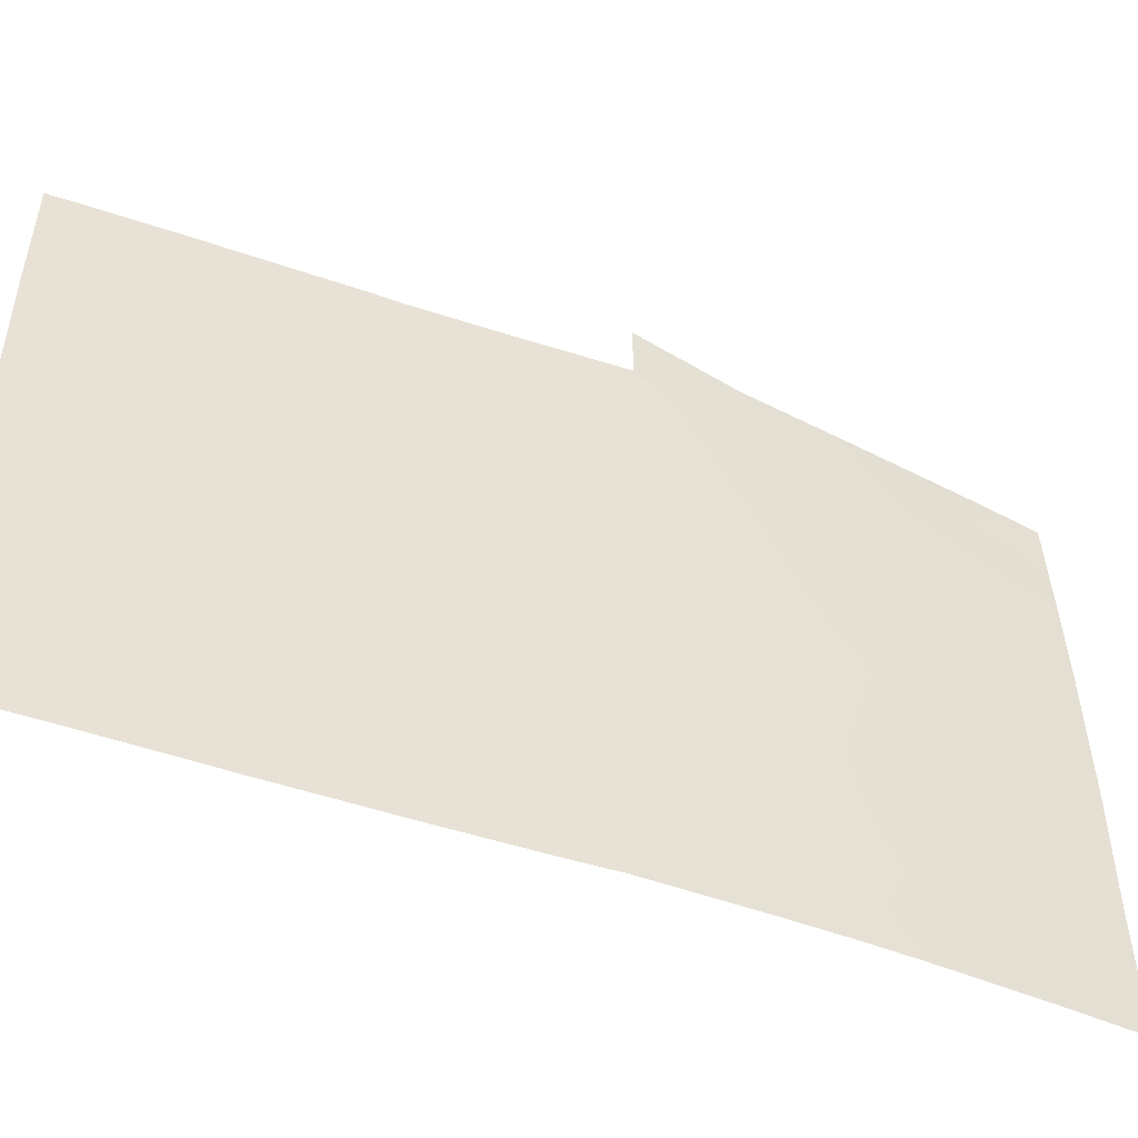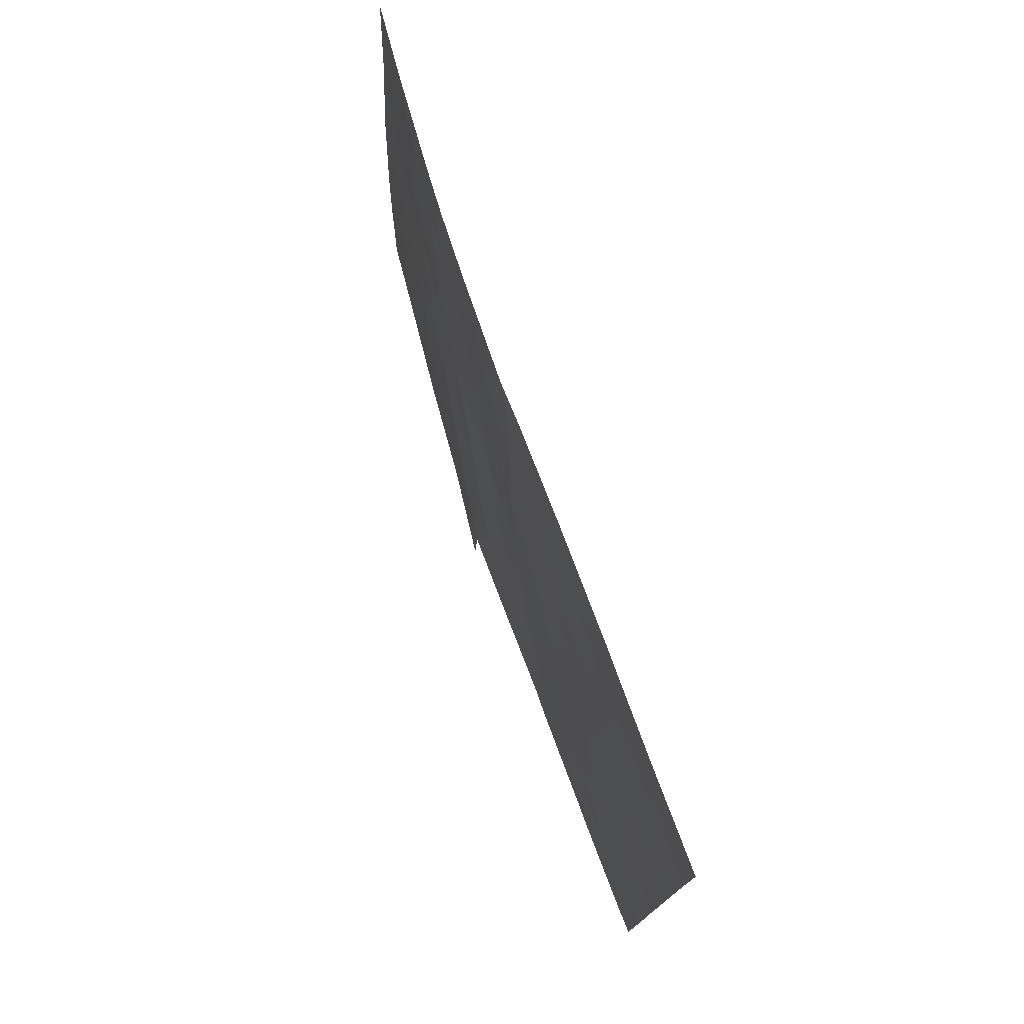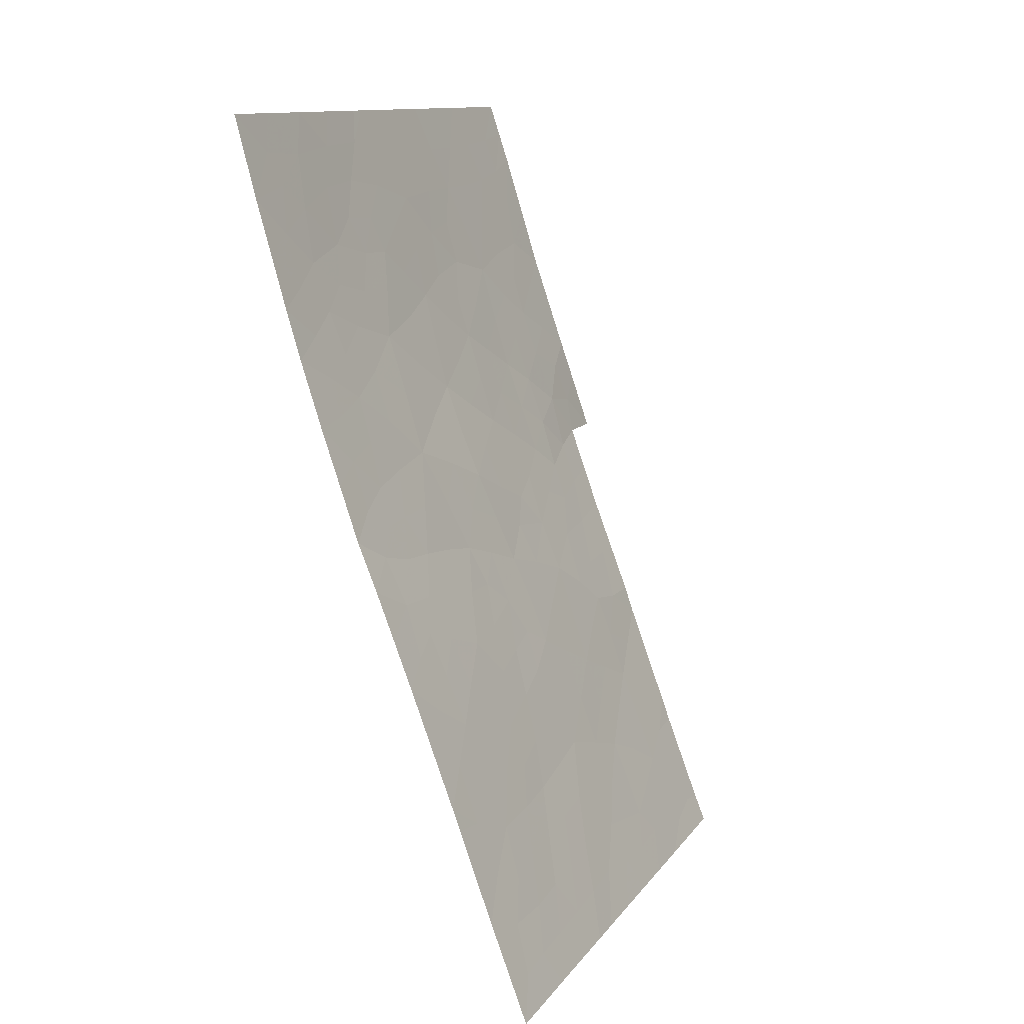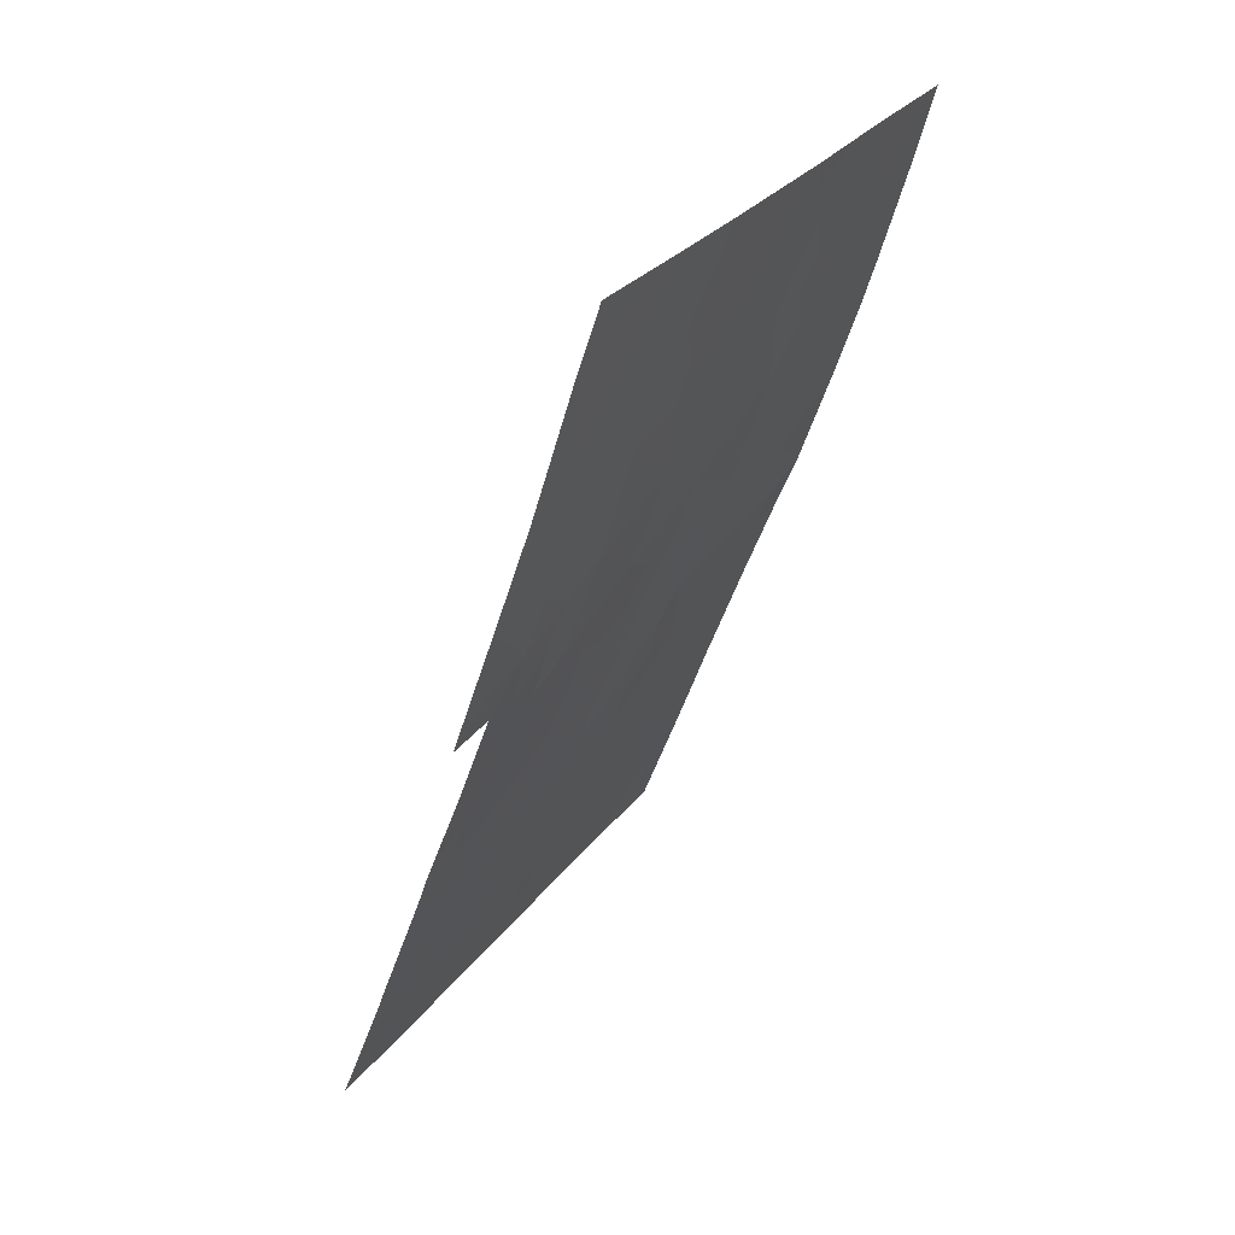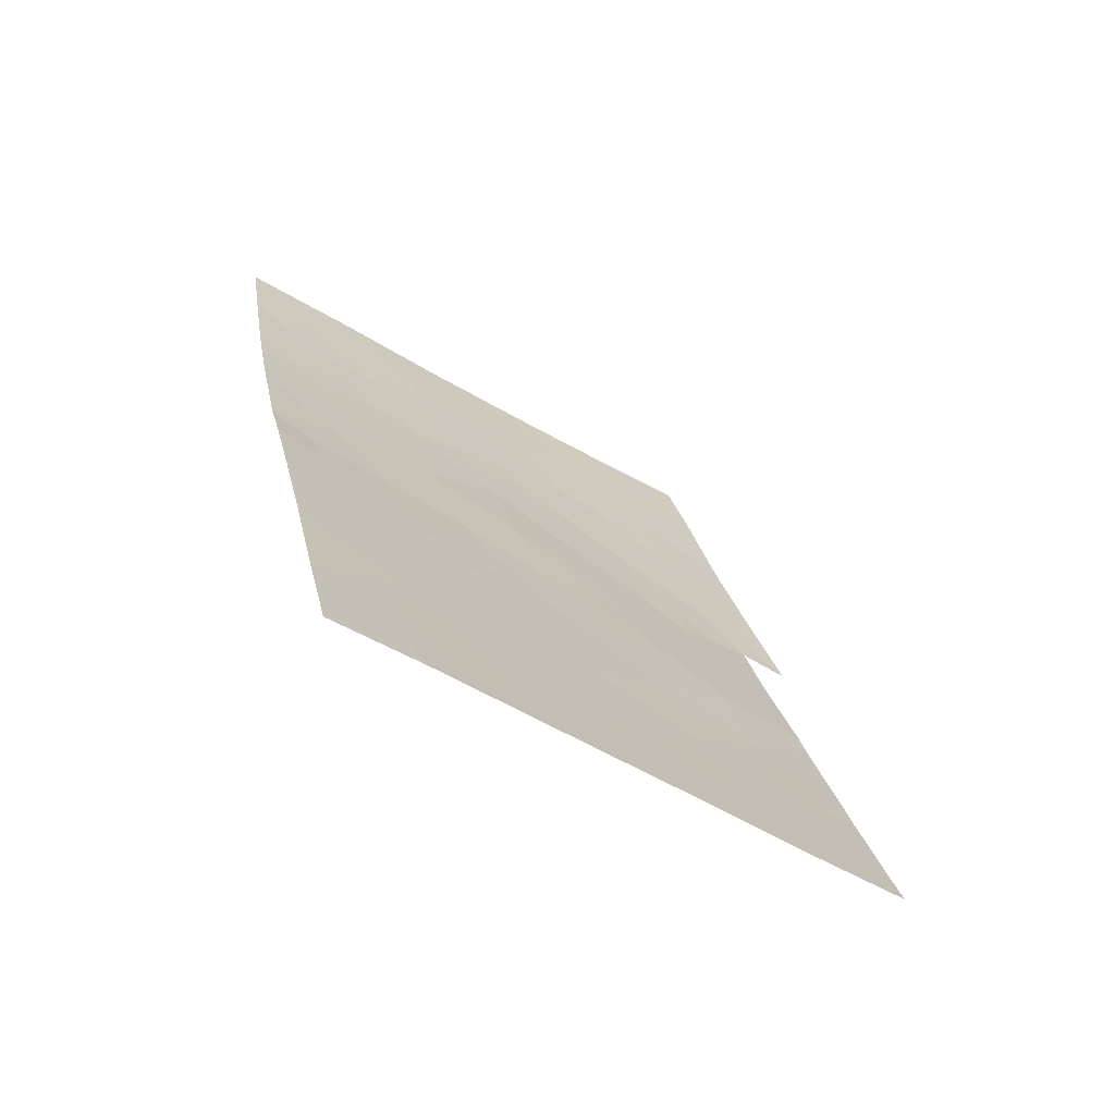
<metadata>
{"format":"obj","ext":"obj","renderer":"f3d","projection":"perspective","resolution":1024,"background":"white","views":[{"elev":-49.2,"azim":-131.3,"up":"+Y"},{"elev":-17.1,"azim":-2.8,"up":"+Z"},{"elev":12.4,"azim":22.5,"up":"+Z"},{"elev":30.2,"azim":-150.4,"up":"+Z"},{"elev":-50.2,"azim":55.4,"up":"+Z"}]}
</metadata>
<code>
v 107.5 -38 88.06
v 107 -41.49 89.34
v 104 -45.97 98.56
v 104.9 -46.13 95.3
v 105.1 -39.05 95.05
v 104.7 -40.65 96.24
v 107.6 -48.35 87.65
v 108.1 -50 86.43
v 109.7 -48.02 82.15
v 109.7 -45.72 82.15
v 108.5 -48.11 85.43
v 108.4 -45.89 85.55
v 109.1 -49 83.75
v 103.7 -40.15 100
v 104.2 -39.47 98.29
v 104.2 -41.37 98.18
v 106.9 -48.49 89.54
v 104.9 -37.55 96.18
v 104.2 -37.81 98.68
v 104.3 -47.26 97.31
v 108.5 -38 85.24
v 104.6 -50 96.26
v 105.3 -50 93.94
v 105.8 -48.44 92.51
v 105.8 -38.7 92.91
v 105.7 -42.38 92.95
v 105.4 -44.15 93.96
v 109.7 -44.96 82.15
v 109.7 -40.37 82.15
v 109.2 -41.54 83.52
v 108.3 -43.68 85.86
v 106.4 -47.43 90.95
v 105.1 -42.32 94.88
v 103.7 -42.07 100
v 103.6 -44.71 100
v 108.9 -50 84.13
v 106.1 -50 91.72
v 107.2 -46.68 88.89
v 106.1 -44.06 91.99
v 104.9 -50 95.27
v 107.7 -38 87.49
v 107.2 -50 88.82
v 106.5 -50 90.75
v 106.8 -39.2 90.01
v 106.1 -40.53 91.97
v 108.7 -38 84.73
v 104 -50 98.38
v 109.5 -38 82.75
v 103.6 -50 100
v 106.7 -37.99 90.18
v 103.8 -38 100
v 105.5 -37.27 94.1
v 109.1 -43.24 83.81
v 103.6 -45.05 100
v 106 -37.93 92
v 103.6 -47.49 100
v 108.2 -50 86
v 109.7 -42.8 82.16
v 106 -36.83 92
v 109.7 -50 82.11
v 109.7 -38 82.17
v 104.2 -43.62 98.07
v 104.8 -43.9 95.95
v 104.4 -45.29 97.02
v 106.8 -43.64 90.03
v 104.7 -38.55 96.71
v 107.8 -41.61 87.19
v 109 -44.87 83.91
v 107.8 -46.38 87.08
v 107.7 -45.24 87.39
v 106.5 -45.53 90.67
v 104.7 -48.34 96.06
v 106.4 -42.22 91.16
v 109.1 -46.85 83.77
v 106.3 -49.16 91.25
v 105.7 -46.26 92.86
v 105.2 -48.17 94.31
v 108.9 -39.78 84.27
v 107.5 -39.87 88.25
v 108.5 -41.59 85.18
v 105.4 -40.66 94.01
v 108.1 -39.81 86.36
v 107 -44.56 89.29
v 107.5 -43.41 88.12
v 104.4 -48.44 97.03
v 104.8 -42.34 95.74
v 104.6 -41.9 96.53
v 104.9 -41.53 95.48
v 109.4 -47.37 82.93
v 109.4 -48.39 82.9
v 109.1 -47.86 83.7
v 108.4 -46.93 85.46
v 108.7 -46.38 84.66
v 108.8 -47.42 84.57
v 104.2 -40.41 98.2
v 104 -40.76 99.09
v 104 -39.8 99.13
v 107 -47.7 89.25
v 107.4 -47.56 88.26
v 107.3 -48.42 88.68
v 104.5 -37.68 97.43
v 104.4 -38.37 97.76
v 107.5 -45.94 88.09
v 107.1 -45.63 89.01
v 107.4 -44.99 88.31
v 104.3 -50 97.32
v 104.2 -49.19 97.66
v 105.6 -39.75 93.53
v 105.9 -39.67 92.48
v 105.7 -40.59 93
v 105.9 -43.23 92.48
v 105.7 -44.16 92.97
v 105.6 -43.26 93.44
v 103.6 -43.39 100
v 103.9 -42.89 99.07
v 103.9 -44.13 99.14
v 108 -48.28 86.58
v 107.8 -47.46 87.27
v 108.1 -47.3 86.32
v 104.5 -40.06 97.32
v 104.4 -41.03 97.28
v 104.4 -41.9 97.44
v 104.4 -42.8 97.25
v 104.2 -42.4 98.17
v 103.8 -45.36 99.35
v 104.1 -44.83 98.4
v 103.7 -41.11 100
v 103.9 -41.76 99.08
v 104.9 -39.07 95.91
v 106.6 -42.79 90.61
v 106.6 -41.57 90.42
v 106.9 -42.55 89.72
v 108.1 -38 86.36
v 106.7 -49.02 90.26
v 105.1 -44.05 94.97
v 104.9 -43.12 95.38
v 105.2 -43.2 94.41
v 107.9 -43.5 87.07
v 108 -44.49 86.68
v 107.6 -44.3 87.68
v 106.5 -39.78 90.67
v 106.4 -40.58 90.97
v 106.2 -41.41 91.48
v 107.7 -50 87.63
v 107.4 -49.19 88.18
v 107.9 -49.17 87.05
v 107 -49.2 89.25
v 104.2 -38.59 98.46
v 104.4 -39.13 97.51
v 105.1 -40.67 95.06
v 105.2 -41.5 94.46
v 105.2 -45.1 94.57
v 105.5 -45.16 93.48
v 105.3 -46.17 94.1
v 109.3 -40.02 83.22
v 109.2 -39.01 83.53
v 109.5 -39.41 82.66
v 103.8 -47.95 99.17
v 103.8 -49.14 99.25
v 103.6 -48.75 100
v 103.8 -50 99.19
v 103.8 -39.23 100
v 104 -38.78 99.2
v 107.1 -38.61 89.1
v 107.1 -39.57 89.06
v 107.1 -38 89.12
v 104 -37.91 99.34
v 106.8 -40.39 89.9
v 105.3 -39.84 94.55
v 105.4 -38.94 94.06
v 106.7 -48 90.19
v 106.8 -47.07 89.99
v 104.2 -45.54 97.75
v 104.4 -46.12 97.05
v 104.2 -46.48 97.82
v 105.9 -49.23 92.19
v 106.1 -48.61 91.75
v 106.1 -47.87 91.8
v 106.4 -48.32 91.03
v 106.4 -37.96 91.09
v 106.4 -38.87 90.91
v 109 -44.04 84.02
v 109.3 -44.16 83.1
v 108.9 -41.55 84.27
v 109.1 -42.33 83.66
v 108.8 -42.44 84.53
v 108.2 -46.39 86.2
v 108.6 -50 85.07
v 108.7 -49.12 84.8
v 109.7 -43.88 82.15
v 109.4 -43.07 82.95
v 105.9 -41.45 92.47
v 105.6 -41.51 93.46
v 109.4 -42.07 82.89
v 104.5 -49.22 96.61
v 105.8 -37.74 92.76
v 105.7 -50 92.83
v 105.6 -49.18 93.17
v 109.4 -45.26 83.02
v 109.4 -46.31 82.97
v 109.1 -45.84 83.84
v 105.6 -38.01 93.63
v 105.3 -38.18 94.6
v 103.6 -46.27 100
v 103.8 -46.66 99.3
v 104 -47.09 98.47
v 109.7 -41.58 82.15
v 109.4 -41.04 82.94
v 108.3 -49.22 85.9
v 104.8 -49.15 95.66
v 109.4 -49.27 82.81
v 109.3 -50 83.12
v 109.7 -39.18 82.16
v 109.7 -49.01 82.13
v 105.5 -47.24 93.68
v 105.1 -47.18 94.7
v 107.4 -41.54 88.27
v 107.2 -40.58 88.8
v 107.6 -40.68 87.78
v 105.9 -45.08 92.42
v 105.7 -37.09 93.23
v 104.5 -47.61 96.52
v 104.6 -46.64 96.3
v 104.8 -47.33 95.65
v 105.4 -42.36 93.92
v 104.8 -44.91 95.59
v 104.7 -45.63 96.27
v 104.6 -44.66 96.54
v 104.3 -44.58 97.48
v 104.7 -39.59 96.54
v 105.2 -37.41 95.14
v 107.6 -42.52 87.65
v 107.3 -42.48 88.72
v 105.3 -49.11 94.06
v 105.5 -48.26 93.41
v 108.4 -44.86 85.69
v 108.1 -45.51 86.45
v 107.6 -46.78 87.89
v 106.2 -43.09 91.54
v 106.4 -43.85 91
v 105 -39.83 95.56
v 109 -40.73 83.85
v 108.7 -40.67 84.79
v 104.7 -42.99 96.31
v 106.1 -42.31 92
v 109.7 -46.87 82.15
v 108.7 -38.82 84.68
v 106.8 -50 89.78
v 106.8 -46.12 89.86
v 106.8 -45.28 89.82
v 106.3 -44.84 91.38
v 106.2 -45.86 91.7
v 109.1 -38 83.74
v 106.4 -46.48 90.84
v 106.1 -46.89 91.84
v 108.7 -44.37 84.83
v 108.7 -45.37 84.74
v 107.9 -38.91 86.94
v 107.8 -39.81 87.37
v 105.1 -50 94.61
v 105 -49.09 94.83
v 104.9 -48.2 95.17
v 105.8 -47.48 92.69
v 108.8 -48.33 84.44
v 108.2 -41.63 86.17
v 108.4 -42.56 85.51
v 108 -42.59 86.56
v 104.5 -43.75 96.95
v 106.6 -44.61 90.38
v 108.5 -39.79 85.33
v 108.7 -43.4 84.76
v 108.3 -40.7 85.78
v 108 -40.71 86.78
v 107.3 -44.16 88.51
v 107.1 -43.47 89.08
v 104.1 -48.21 98.1
v 105 -38.3 95.63
v 106.2 -39.72 91.45
v 106.1 -38.8 91.79
v 108.3 -38.92 85.86
v 107.5 -38.92 88.08
v 104 -48.84 98.59
v 109.4 -38.53 82.86
f 86 87 88
f 89 90 91
f 92 93 94
f 95 96 97
f 98 99 100
f 101 66 102
f 103 104 105
f 106 107 195
f 108 109 110
f 111 112 113
f 114 115 116
f 117 118 119
f 120 121 95
f 122 123 124
f 125 116 126
f 127 96 128
f 124 115 128
f 18 277 66
f 258 133 280
f 135 136 137
f 138 139 140
f 75 43 37
f 144 145 146
f 147 100 145
f 87 122 121
f 148 102 149
f 150 151 88
f 152 153 154
f 155 156 157
f 158 159 160
f 282 47 159
f 97 162 163
f 1 164 166
f 167 19 148
f 169 170 108
f 171 172 98
f 173 174 175
f 24 177 176
f 178 179 177
f 181 141 278
f 199 68 183
f 184 185 186
f 92 119 187
f 188 209 189
f 190 183 191
f 25 279 109
f 110 192 193
f 194 191 185
f 197 198 176
f 199 200 201
f 202 170 203
f 204 125 205
f 175 20 206
f 207 194 208
f 146 117 209
f 72 210 195
f 13 211 212
f 213 29 157
f 214 211 90
f 154 215 216
f 217 218 219
f 220 153 112
f 221 196 202
f 222 223 224
f 193 225 151
f 113 137 225
f 55 196 59
f 226 227 228
f 229 173 126
f 149 230 120
f 231 203 277
f 232 233 217
f 234 235 198
f 236 237 139
f 69 238 103
f 118 99 238
f 239 130 240
f 230 129 241
f 242 184 243
f 244 86 136
f 143 245 192
f 226 135 152
f 200 246 89
f 155 208 242
f 248 134 147
f 171 134 179
f 104 249 250
f 220 251 252
f 247 253 156
f 239 111 245
f 252 254 255
f 256 257 236
f 93 257 201
f 258 259 281
f 260 261 234
f 262 261 210
f 262 224 216
f 263 235 215
f 263 255 178
f 265 266 267
f 228 229 268
f 94 91 264
f 250 269 83
f 247 270 280
f 266 186 271
f 218 168 165
f 243 272 270
f 244 268 123
f 256 271 182
f 174 227 223
f 187 69 237
f 172 254 249
f 169 150 241
f 269 251 240
f 273 219 259
f 232 267 138
f 273 272 265
f 274 140 105
f 233 275 132
f 275 274 83
f 206 158 205
f 107 282 276
f 33 86 88
f 88 87 6
f 74 89 91
f 89 9 90
f 91 90 13
f 11 92 94
f 92 12 93
f 94 93 74
f 15 95 97
f 95 16 96
f 97 96 14
f 17 98 100
f 98 38 99
f 100 99 7
f 19 101 102
f 101 18 66
f 70 103 105
f 103 38 104
f 105 104 83
f 22 106 195
f 106 47 107
f 195 107 85
f 81 108 110
f 108 25 109
f 110 109 45
f 26 111 113
f 111 39 112
f 113 112 27
f 35 114 116
f 114 34 115
f 116 115 62
f 11 117 119
f 117 7 118
f 119 118 69
f 15 120 95
f 120 6 121
f 95 121 16
f 16 122 124
f 122 87 123
f 124 123 62
f 3 125 126
f 125 35 116
f 126 116 62
f 34 127 128
f 127 14 96
f 128 96 16
f 16 124 128
f 124 62 115
f 128 115 34
f 277 5 129
f 65 130 132
f 132 130 131
f 132 131 2
f 133 21 280
f 75 134 43
f 27 135 137
f 135 63 136
f 137 136 33
f 84 138 140
f 138 31 139
f 140 139 70
f 45 278 142
f 143 142 131
f 258 281 41
f 8 144 146
f 144 42 145
f 146 145 7
f 42 147 145
f 147 17 100
f 145 100 7
f 6 87 121
f 121 122 16
f 15 148 149
f 148 19 102
f 149 102 66
f 6 150 88
f 150 81 151
f 88 151 33
f 4 152 154
f 152 27 153
f 154 153 76
f 29 155 157
f 155 78 156
f 157 156 283
f 56 158 160
f 158 276 282
f 160 159 49
f 158 282 159
f 159 47 161
f 159 161 49
f 15 97 163
f 97 14 162
f 163 162 51
f 163 167 148
f 163 148 15
f 44 164 165
f 164 1 281
f 165 281 79
f 164 50 166
f 50 164 44
f 163 51 167
f 168 142 141
f 81 169 108
f 169 5 170
f 108 170 25
f 17 171 98
f 171 32 172
f 98 172 38
f 125 54 35
f 3 173 175
f 173 64 174
f 175 174 20
f 75 176 177
f 176 75 37
f 24 178 177
f 178 32 179
f 177 179 75
f 180 50 181
f 44 181 50
f 55 180 279
f 181 44 141
f 28 199 183
f 183 68 182
f 183 182 53
f 80 184 186
f 184 30 185
f 186 185 53
f 12 92 187
f 92 11 119
f 187 119 69
f 36 188 189
f 188 57 209
f 189 209 11
f 58 190 191
f 190 28 183
f 191 183 53
f 25 55 279
f 109 279 278
f 81 110 193
f 110 45 192
f 193 192 26
f 30 194 185
f 194 58 191
f 185 191 53
f 72 195 85
f 196 55 25
f 37 197 176
f 197 23 198
f 176 198 24
f 68 199 201
f 199 10 200
f 201 200 74
f 52 202 203
f 202 25 170
f 203 170 5
f 56 204 205
f 204 54 125
f 205 125 3
f 3 175 206
f 206 20 276
f 29 207 208
f 207 58 194
f 208 194 30
f 209 57 8
f 8 146 209
f 146 7 117
f 209 117 11
f 40 22 210
f 195 210 22
f 36 13 212
f 212 211 60
f 61 213 283
f 9 214 90
f 214 60 211
f 90 211 13
f 4 154 216
f 154 76 215
f 216 215 77
f 67 217 219
f 217 2 218
f 219 218 79
f 39 220 112
f 220 76 153
f 112 153 27
f 52 221 202
f 221 59 196
f 202 196 25
f 72 222 224
f 222 20 223
f 224 223 4
f 81 193 151
f 193 26 225
f 151 225 33
f 26 113 225
f 113 27 137
f 225 137 33
f 63 226 228
f 226 4 227
f 228 227 64
f 62 229 126
f 229 64 173
f 126 173 3
f 15 149 120
f 149 66 230
f 120 230 6
f 18 231 277
f 231 52 203
f 277 203 5
f 67 232 217
f 232 84 233
f 217 233 2
f 23 234 198
f 234 77 235
f 198 235 24
f 10 199 28
f 31 236 139
f 236 12 237
f 139 237 70
f 70 69 103
f 103 238 38
f 69 118 238
f 118 7 99
f 238 99 38
f 39 239 240
f 239 73 130
f 240 130 65
f 6 230 241
f 230 66 129
f 241 129 5
f 78 242 243
f 242 30 184
f 243 184 80
f 63 244 136
f 244 87 86
f 136 86 33
f 45 143 192
f 143 73 245
f 192 245 26
f 4 226 152
f 226 63 135
f 152 135 27
f 74 200 89
f 200 10 246
f 89 246 9
f 21 46 247
f 247 280 21
f 78 155 242
f 155 29 208
f 242 208 30
f 42 248 147
f 248 43 134
f 32 171 179
f 171 17 134
f 179 134 75
f 83 104 250
f 104 38 249
f 250 249 71
f 76 220 252
f 220 39 251
f 252 251 71
f 78 247 156
f 247 46 253
f 73 239 245
f 239 39 111
f 245 111 26
f 76 252 255
f 252 71 254
f 255 254 32
f 31 256 236
f 256 68 257
f 236 257 12
f 74 93 201
f 93 12 257
f 201 257 68
f 258 82 259
f 281 259 79
f 23 260 234
f 260 40 261
f 234 261 77
f 72 262 210
f 262 77 261
f 210 261 40
f 77 262 216
f 262 72 224
f 216 224 4
f 76 263 215
f 263 24 235
f 215 235 77
f 24 263 178
f 263 76 255
f 178 255 32
f 36 189 13
f 189 11 264
f 67 265 267
f 265 80 266
f 267 266 31
f 63 228 268
f 228 64 229
f 268 229 62
f 11 94 264
f 94 74 91
f 264 91 13
f 250 71 269
f 83 269 65
f 247 78 270
f 31 266 271
f 266 80 186
f 271 186 53
f 79 218 165
f 218 2 168
f 165 168 44
f 78 243 270
f 243 80 272
f 270 272 82
f 87 244 123
f 244 63 268
f 123 268 62
f 68 256 182
f 256 31 271
f 182 271 53
f 82 258 280
f 258 41 133
f 20 174 223
f 174 64 227
f 223 227 4
f 12 187 237
f 237 69 70
f 38 172 249
f 172 32 254
f 249 254 71
f 5 169 241
f 169 81 150
f 241 150 6
f 65 269 240
f 269 71 251
f 240 251 39
f 82 273 259
f 273 67 219
f 259 219 79
f 84 232 138
f 232 67 267
f 138 267 31
f 67 273 265
f 273 82 272
f 265 272 80
f 83 274 105
f 274 84 140
f 105 140 70
f 2 233 132
f 233 84 275
f 132 275 65
f 65 275 83
f 275 84 274
f 3 206 205
f 206 276 158
f 205 158 56
f 85 107 276
f 107 47 282
f 20 85 276
f 85 222 72
f 222 85 20
f 277 129 66
f 131 142 168
f 147 134 17
f 45 142 143
f 143 131 73
f 2 131 168
f 168 141 44
f 181 278 279
f 130 73 131
f 278 141 142
f 109 278 45
f 279 180 181
f 281 1 41
f 13 189 264
f 280 270 82
f 164 281 165
f 61 283 48
f 157 283 213
f 283 253 48
f 283 156 253

</code>
